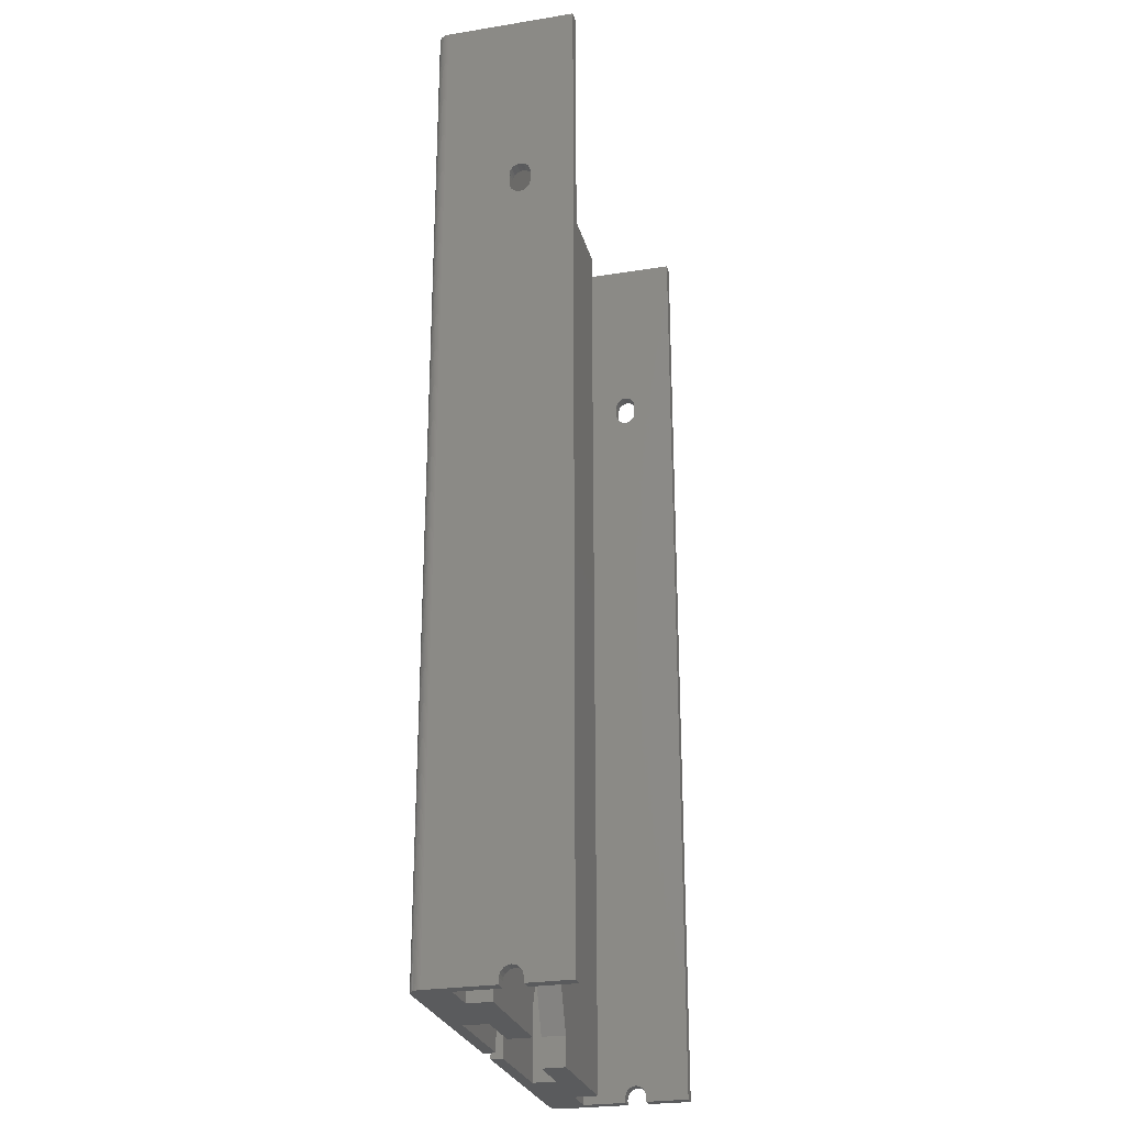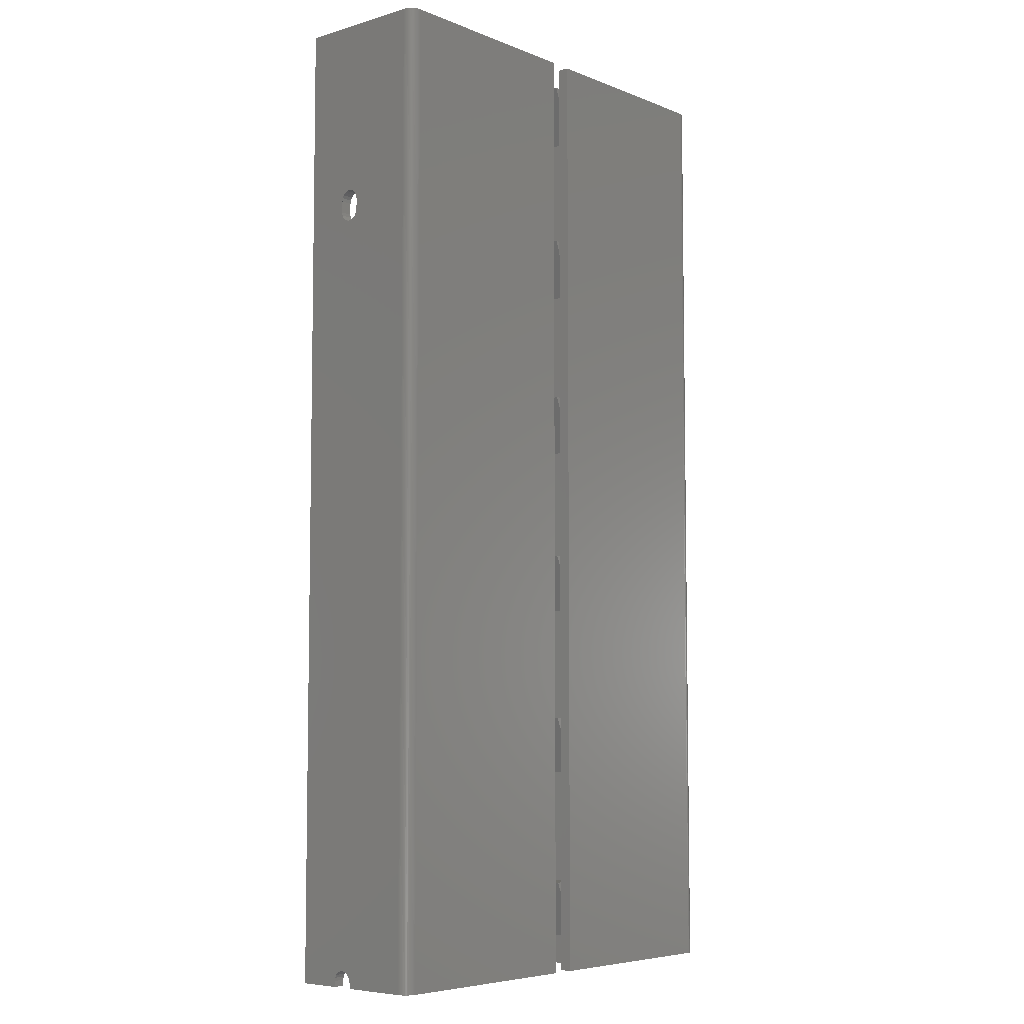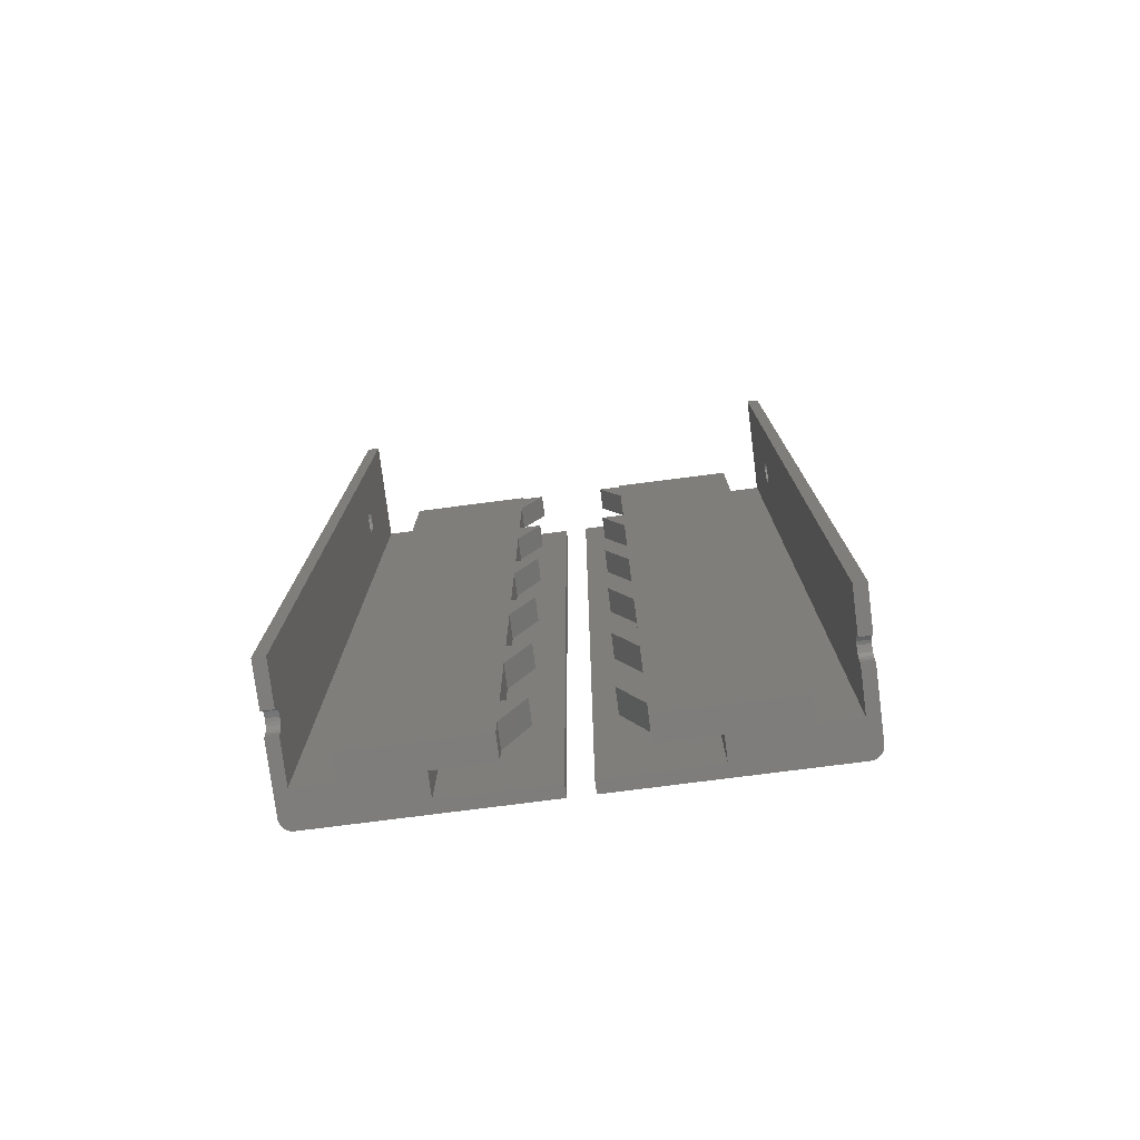
<metadata>
{"format":"stl","ext":"stl","renderer":"f3d","projection":"perspective","resolution":1024,"background":"white","views":[{"elev":-26.2,"azim":104.3,"up":"+Z"},{"elev":-6.2,"azim":-49.1,"up":"+Z"},{"elev":-77.5,"azim":-172.7,"up":"+Z"}]}
</metadata>
<code>
# stl→obj: 360 verts, 720 faces
v 8 40 5
v 4 40 15
v 8 40 15
v 8 36 15
v 4 36 15
v 8 36 5
v 8 36 165
v 8 40 166.4
v 8 40 165
v 8 36 166.4
v 8 36 135
v 8 40 155
v 8 40 135
v 8 36 155
v 8 36 105
v 8 40 125
v 8 40 105
v 8 36 125
v 8 36 75
v 8 40 95
v 8 40 75
v 8 36 95
v 8 36 45
v 8 40 65
v 8 40 45
v 8 36 65
v 8 40 35
v 8 36 35
v 8 36 0
v 8 40 0
v 4 40 45
v 4 36 45
v 4 40 75
v 4 36 75
v 4 40 105
v 4 36 105
v 4 40 135
v 4 36 135
v 4 40 165
v 4 36 165
v 36 30 0
v 29.5 36 0
v 36 36 0
v 17.5 36 0
v 17.5 32 0
v 0 30 0
v 0 32 0
v 38 32 0
v 37.99 31.79 0
v 37.96 31.58 0
v 37.9 31.38 0
v 37.83 31.19 0
v 37.73 31 0
v 37.62 30.82 0
v 37.49 30.66 0
v 37.34 30.51 0
v 37.18 30.38 0
v 37 30.27 0
v 36.81 30.17 0
v 36.62 30.1 0
v 36.42 30.04 0
v 36.21 30.01 0
v 38 43.2 0
v 36 43.2 0
v 29.5 40 0
v 36 46.8 0
v 38 54 0
v 38 46.8 0
v 36 54 0
v 29.5 40 166.4
v 17.5 36 166.4
v 29.5 36 166.4
v 36 36 166.4
v 38 32 166.4
v 38 54 166.4
v 36 30 166.4
v 37.99 31.79 166.4
v 37.96 31.58 166.4
v 37.9 31.38 166.4
v 37.83 31.19 166.4
v 37.73 31 166.4
v 37.62 30.82 166.4
v 37.49 30.66 166.4
v 37.34 30.51 166.4
v 37.18 30.38 166.4
v 37 30.27 166.4
v 36.81 30.17 166.4
v 36.62 30.1 166.4
v 36 54 166.4
v 36.42 30.04 166.4
v 36.21 30.01 166.4
v 17.5 32 166.4
v 0 30 166.4
v 0 32 166.4
v 38 46.66 132.6
v 38 46.8 133.1
v 38 46.75 133.1
v 38 46.8 1
v 38 46.72 1.178
v 38 46.75 1
v 38 46.66 1.541
v 38 46.42 132.1
v 38 46.42 2.029
v 38 46.03 131.7
v 38 46.03 2.416
v 38 45.54 131.4
v 38 45.54 2.664
v 38 45 131.3
v 38 45 2.75
v 38 44.46 131.4
v 38 44.46 2.664
v 38 43.97 131.7
v 38 43.58 132.1
v 38 43.97 2.416
v 38 43.34 132.6
v 38 43.58 2.029
v 38 43.2 133.1
v 38 43.25 133.1
v 38 43.34 1.541
v 38 43.2 1
v 38 43.25 1
v 38 46.8 135.1
v 38 46.66 135.6
v 38 46.75 135.1
v 38 46.42 136.1
v 38 46.03 136.5
v 38 45.54 136.8
v 38 45 136.8
v 38 44.46 136.8
v 38 43.97 136.5
v 38 43.58 136.1
v 38 43.34 135.6
v 38 43.2 135.1
v 38 43.25 135.1
v 36 43.2 1
v 36 43.2 133.1
v 36 46.72 1.18
v 36 46.8 1
v 36 46.75 1
v 36 46.66 1.541
v 36 46.8 133.1
v 36 46.66 132.6
v 36 46.75 133.1
v 36 46.42 2.029
v 36 46.42 132.1
v 36 46.03 2.416
v 36 46.03 131.7
v 36 45.54 2.664
v 36 45.54 131.4
v 36 45 2.75
v 36 45 131.3
v 36 44.46 2.664
v 36 44.46 131.4
v 36 43.97 2.416
v 36 43.97 131.7
v 36 43.58 2.029
v 36 43.58 132.1
v 36 43.34 1.541
v 36 43.34 132.6
v 36 43.25 1
v 36 43.25 133.1
v 36 46.8 135.1
v 36 46.66 135.6
v 36 46.75 135.1
v 36 46.42 136.1
v 36 46.03 136.5
v 36 45.54 136.8
v 36 45 136.8
v 36 44.46 136.8
v 36 43.97 136.5
v 36 43.58 136.1
v 36 43.34 135.6
v 36 43.2 135.1
v 36 43.25 135.1
v -12 40 5
v -12 40 15
v -8 40 15
v -12 36.12 5
v -12 36 5
v -12 36 15
v -12 36.36 15
v -8 36 15
v -12 40 35
v -12 40 45
v -8 40 45
v -12 36.84 35
v -12 36 35
v -12 36 45
v -12 37.08 45
v -8 36 45
v -12 40 65
v -12 40 75
v -8 40 75
v -12 37.56 65
v -12 36 65
v -12 36 75
v -12 37.8 75
v -8 36 75
v -12 40 95
v -12 40 105
v -8 40 105
v -12 38.28 95
v -12 36 95
v -12 36 105
v -12 38.52 105
v -8 36 105
v -12 40 125
v -12 40 135
v -8 40 135
v -12 39 125
v -12 36 125
v -12 36 135
v -12 39.25 135
v -8 36 135
v -12 40 155
v -12 40 165
v -8 40 165
v -12 39.73 155
v -12 36 155
v -12 36 165
v -12 39.97 165
v -8 36 165
v -12 40 166.4
v -21.5 36 166.4
v -12 36 166.4
v -33.5 36 166.4
v -33.5 40 166.4
v -21.5 32 166.4
v -4 30 166.4
v -4 32 166.4
v -40 30 166.4
v -40 36 166.4
v -42 54 166.4
v -40 54 166.4
v -42 32 166.4
v -40.21 30.01 166.4
v -40.42 30.04 166.4
v -40.62 30.1 166.4
v -40.81 30.17 166.4
v -41 30.27 166.4
v -41.18 30.38 166.4
v -41.34 30.51 166.4
v -41.49 30.66 166.4
v -41.62 30.82 166.4
v -41.73 31 166.4
v -41.83 31.19 166.4
v -41.9 31.38 166.4
v -41.96 31.58 166.4
v -41.99 31.79 166.4
v -4 30 0
v -21.5 32 0
v -4 32 0
v -33.5 36 0
v -21.5 36 0
v -40 30 0
v -40 36 0
v -42 32 0
v -40.21 30.01 0
v -40.42 30.04 0
v -40.62 30.1 0
v -40.81 30.17 0
v -41 30.27 0
v -41.18 30.38 0
v -41.34 30.51 0
v -41.49 30.66 0
v -41.62 30.82 0
v -41.73 31 0
v -41.83 31.19 0
v -41.9 31.38 0
v -41.96 31.58 0
v -41.99 31.79 0
v -42 43.2 0
v -40 43.2 0
v -12 40 0
v -12 36 0
v -33.5 40 0
v -42 46.8 0
v -40 54 0
v -40 46.8 0
v -42 54 0
v -42 43.2 1
v -42 43.2 133.1
v -42 46.71 1.251
v -42 46.8 1
v -42 46.75 1
v -42 46.66 1.541
v -42 46.8 133.1
v -42 46.66 132.6
v -42 46.75 133.1
v -42 46.42 2.029
v -42 46.42 132.1
v -42 46.03 2.416
v -42 46.03 131.7
v -42 45.54 2.664
v -42 45.54 131.4
v -42 45 2.75
v -42 45 131.3
v -42 44.46 2.664
v -42 44.46 131.4
v -42 43.97 2.416
v -42 43.97 131.7
v -42 43.58 2.029
v -42 43.58 132.1
v -42 43.34 1.541
v -42 43.34 132.6
v -42 43.25 1
v -42 43.25 133.1
v -42 46.8 135.1
v -42 46.66 135.6
v -42 46.75 135.1
v -42 46.42 136.1
v -42 46.03 136.5
v -42 45.54 136.8
v -42 45 136.8
v -42 44.46 136.8
v -42 43.97 136.5
v -42 43.58 136.1
v -42 43.34 135.6
v -42 43.2 135.1
v -42 43.25 135.1
v -40 46.66 132.6
v -40 46.8 133.1
v -40 46.75 133.1
v -40 46.8 1
v -40 46.71 1.249
v -40 46.75 1
v -40 46.66 1.541
v -40 46.42 132.1
v -40 46.42 2.029
v -40 46.03 131.7
v -40 46.03 2.416
v -40 45.54 131.4
v -40 45.54 2.664
v -40 45 131.3
v -40 45 2.75
v -40 44.46 131.4
v -40 44.46 2.664
v -40 43.97 131.7
v -40 43.58 132.1
v -40 43.97 2.416
v -40 43.34 132.6
v -40 43.58 2.029
v -40 43.2 133.1
v -40 43.25 133.1
v -40 43.34 1.541
v -40 43.2 1
v -40 43.25 1
v -40 46.8 135.1
v -40 46.66 135.6
v -40 46.75 135.1
v -40 46.42 136.1
v -40 46.03 136.5
v -40 45.54 136.8
v -40 45 136.8
v -40 44.46 136.8
v -40 43.97 136.5
v -40 43.58 136.1
v -40 43.34 135.6
v -40 43.2 135.1
v -40 43.25 135.1
f 1 2 3
f 2 4 3
f 4 2 5
f 6 2 1
f 2 6 5
f 7 8 9
f 8 7 10
f 11 12 13
f 12 11 14
f 13 12 9
f 15 16 17
f 16 15 18
f 17 16 13
f 19 20 21
f 20 19 22
f 21 20 17
f 23 24 25
f 24 23 26
f 25 24 21
f 4 27 3
f 27 4 28
f 27 25 3
f 29 1 30
f 1 29 6
f 30 1 3
f 4 5 6
f 27 31 25
f 31 23 25
f 23 31 32
f 28 31 27
f 31 28 32
f 23 32 28
f 24 33 21
f 33 19 21
f 19 33 34
f 26 33 24
f 33 26 34
f 19 34 26
f 20 35 17
f 35 15 17
f 15 35 36
f 22 35 20
f 35 22 36
f 15 36 22
f 16 37 13
f 37 11 13
f 11 37 38
f 18 37 16
f 37 18 38
f 11 38 18
f 12 39 9
f 39 7 9
f 7 39 40
f 14 39 12
f 39 14 40
f 7 40 14
f 41 42 43
f 44 42 45
f 41 45 42
f 46 45 41
f 45 46 47
f 41 48 49
f 41 49 50
f 41 50 51
f 41 51 52
f 41 52 53
f 41 53 54
f 41 54 55
f 41 55 56
f 41 56 57
f 41 57 58
f 41 58 59
f 41 59 60
f 41 60 61
f 41 61 62
f 48 41 43
f 48 43 63
f 63 43 64
f 42 44 65
f 30 44 29
f 44 30 65
f 66 67 68
f 67 66 69
f 70 71 72
f 8 71 70
f 71 8 10
f 73 74 75
f 76 74 73
f 74 76 77
f 77 76 78
f 78 76 79
f 79 76 80
f 80 76 81
f 81 76 82
f 82 76 83
f 83 76 84
f 84 76 85
f 85 76 86
f 86 76 87
f 87 76 88
f 73 75 89
f 88 76 90
f 90 76 91
f 72 76 73
f 92 72 71
f 72 92 76
f 93 92 94
f 92 93 76
f 62 90 91
f 90 62 61
f 61 88 90
f 88 61 60
f 60 87 88
f 87 60 59
f 59 86 87
f 86 59 58
f 58 85 86
f 85 58 57
f 57 84 85
f 84 57 56
f 84 55 83
f 55 84 56
f 83 54 82
f 54 83 55
f 82 53 81
f 53 82 54
f 81 52 80
f 52 81 53
f 80 51 79
f 51 80 52
f 79 50 78
f 50 79 51
f 78 49 77
f 49 78 50
f 77 48 74
f 48 77 49
f 95 96 97
f 96 95 98
f 98 99 100
f 101 98 95
f 98 101 99
f 102 101 95
f 102 103 101
f 104 103 102
f 104 105 103
f 106 105 104
f 106 107 105
f 108 107 106
f 108 109 107
f 110 109 108
f 110 111 109
f 48 110 112
f 110 48 111
f 48 112 113
f 111 48 114
f 48 113 115
f 114 48 116
f 117 115 118
f 48 115 117
f 116 48 119
f 119 120 121
f 96 75 122
f 123 122 75
f 122 123 124
f 75 125 123
f 75 126 125
f 75 127 126
f 75 128 127
f 74 128 75
f 128 74 129
f 129 74 130
f 130 74 131
f 132 133 134
f 74 117 133
f 119 48 120
f 131 74 132
f 74 133 132
f 117 74 48
f 120 48 63
f 75 96 67
f 98 67 96
f 67 98 68
f 67 89 75
f 89 67 69
f 43 135 64
f 135 43 136
f 73 136 43
f 137 138 139
f 140 138 137
f 138 140 141
f 142 141 140
f 141 142 143
f 144 142 140
f 144 145 142
f 146 145 144
f 146 147 145
f 148 147 146
f 148 149 147
f 150 149 148
f 150 151 149
f 152 151 150
f 152 153 151
f 154 153 152
f 154 155 153
f 156 155 154
f 156 157 155
f 158 157 156
f 158 159 157
f 135 158 160
f 158 135 159
f 136 159 135
f 159 136 161
f 138 69 66
f 141 69 138
f 69 141 89
f 162 89 141
f 163 162 164
f 162 163 89
f 165 89 163
f 166 89 165
f 167 89 166
f 168 89 167
f 73 168 169
f 73 169 170
f 73 170 171
f 73 171 172
f 173 172 174
f 168 73 89
f 173 73 172
f 136 73 173
f 43 72 73
f 72 43 42
f 72 65 70
f 65 72 42
f 70 9 8
f 70 13 9
f 70 17 13
f 70 21 17
f 65 21 70
f 21 65 25
f 25 65 3
f 3 65 30
f 7 71 10
f 14 71 7
f 11 71 14
f 18 71 11
f 15 71 18
f 22 71 15
f 19 71 22
f 44 19 26
f 44 26 23
f 44 23 28
f 44 28 4
f 44 4 6
f 44 6 29
f 19 44 71
f 45 71 44
f 71 45 92
f 45 94 92
f 94 45 47
f 46 94 47
f 94 46 93
f 46 76 93
f 76 46 41
f 41 91 76
f 91 41 62
f 175 176 177
f 177 178 175
f 178 177 179
f 180 178 179
f 178 180 181
f 182 179 177
f 180 179 182
f 181 177 176
f 177 181 182
f 182 181 180
f 183 184 185
f 185 186 183
f 186 185 187
f 188 186 187
f 186 188 189
f 190 187 185
f 189 185 184
f 185 189 190
f 190 189 188
f 188 187 190
f 191 192 193
f 193 194 191
f 194 193 195
f 196 194 195
f 194 196 197
f 198 195 193
f 197 193 192
f 193 197 198
f 198 197 196
f 196 195 198
f 199 200 201
f 201 202 199
f 202 201 203
f 204 202 203
f 202 204 205
f 206 203 201
f 205 206 201
f 205 201 200
f 206 205 204
f 204 203 206
f 207 208 209
f 209 210 207
f 210 209 211
f 212 210 211
f 210 212 213
f 214 211 209
f 213 214 209
f 213 209 208
f 214 213 212
f 212 211 214
f 215 216 217
f 217 218 215
f 218 217 219
f 220 218 219
f 218 220 221
f 222 219 217
f 217 220 222
f 221 217 216
f 217 221 220
f 220 219 222
f 223 224 225
f 226 224 227
f 227 224 223
f 228 229 230
f 224 226 228
f 231 226 232
f 228 231 229
f 226 231 228
f 233 232 234
f 232 235 231
f 231 235 236
f 236 235 237
f 237 235 238
f 238 235 239
f 239 235 240
f 240 235 241
f 241 235 242
f 242 235 243
f 243 235 244
f 244 235 245
f 245 235 246
f 246 235 247
f 247 235 248
f 232 233 235
f 248 235 249
f 250 251 252
f 251 253 254
f 255 251 250
f 255 253 251
f 255 256 253
f 257 256 255
f 257 255 258
f 257 258 259
f 257 259 260
f 257 260 261
f 257 261 262
f 257 262 263
f 257 263 264
f 257 264 265
f 257 265 266
f 257 266 267
f 257 267 268
f 257 268 269
f 257 269 270
f 257 270 271
f 272 256 257
f 256 272 273
f 254 274 275
f 276 254 253
f 254 276 274
f 277 278 279
f 278 277 280
f 259 236 237
f 236 259 258
f 260 237 238
f 237 260 259
f 261 238 239
f 238 261 260
f 262 239 240
f 239 262 261
f 263 240 241
f 240 263 262
f 264 241 242
f 241 264 263
f 264 243 265
f 243 264 242
f 265 244 266
f 244 265 243
f 266 245 267
f 245 266 244
f 267 246 268
f 246 267 245
f 268 247 269
f 247 268 246
f 269 248 270
f 248 269 247
f 270 249 271
f 249 270 248
f 271 235 257
f 235 271 249
f 257 281 272
f 281 257 282
f 235 282 257
f 283 284 285
f 286 284 283
f 284 286 287
f 288 287 286
f 287 288 289
f 290 288 286
f 290 291 288
f 292 291 290
f 292 293 291
f 294 293 292
f 294 295 293
f 296 295 294
f 296 297 295
f 298 297 296
f 298 299 297
f 300 299 298
f 300 301 299
f 302 301 300
f 302 303 301
f 304 303 302
f 304 305 303
f 281 304 306
f 304 281 305
f 282 305 281
f 305 282 307
f 284 280 277
f 287 280 284
f 280 287 233
f 308 233 287
f 309 308 310
f 308 309 233
f 311 233 309
f 312 233 311
f 313 233 312
f 314 233 313
f 235 314 315
f 235 315 316
f 235 316 317
f 235 317 318
f 319 318 320
f 314 235 233
f 319 235 318
f 282 235 319
f 278 233 234
f 233 278 280
f 321 322 323
f 322 321 324
f 324 325 326
f 327 324 321
f 324 327 325
f 328 327 321
f 328 329 327
f 330 329 328
f 330 331 329
f 332 331 330
f 332 333 331
f 334 333 332
f 334 335 333
f 336 335 334
f 336 337 335
f 256 336 338
f 336 256 337
f 256 338 339
f 337 256 340
f 256 339 341
f 340 256 342
f 343 341 344
f 256 341 343
f 342 256 345
f 345 346 347
f 322 234 348
f 349 348 234
f 348 349 350
f 234 351 349
f 234 352 351
f 234 353 352
f 234 354 353
f 232 354 234
f 354 232 355
f 355 232 356
f 356 232 357
f 358 359 360
f 232 343 359
f 345 256 346
f 357 232 358
f 232 359 358
f 343 232 256
f 346 256 273
f 234 322 278
f 324 278 322
f 278 324 279
f 253 232 226
f 232 253 256
f 253 227 276
f 227 253 226
f 216 227 223
f 208 227 216
f 200 227 208
f 192 227 200
f 276 192 184
f 276 184 176
f 276 176 274
f 192 276 227
f 223 221 216
f 225 221 223
f 225 213 218
f 225 205 210
f 213 225 210
f 205 225 202
f 225 194 197
f 189 181 186
f 194 225 189
f 189 225 181
f 202 225 197
f 181 225 178
f 221 225 218
f 218 208 215
f 208 218 213
f 210 200 207
f 200 210 205
f 202 192 199
f 192 202 197
f 194 184 191
f 184 194 189
f 186 176 183
f 176 186 181
f 178 274 175
f 178 275 274
f 275 178 225
f 175 274 176
f 208 207 200
f 183 176 184
f 191 184 192
f 192 200 199
f 216 215 208
f 254 225 224
f 225 254 275
f 228 254 224
f 254 228 251
f 252 228 230
f 228 252 251
f 229 252 230
f 252 229 250
f 255 229 231
f 229 255 250
f 258 231 236
f 231 258 255
f 285 324 326
f 324 285 284
f 139 98 100
f 98 139 138
f 281 347 346
f 347 281 306
f 135 121 120
f 121 135 160
f 273 281 346
f 281 273 272
f 63 135 120
f 135 63 64
f 277 324 284
f 324 277 279
f 66 98 138
f 98 66 68
f 285 325 283
f 325 285 326
f 139 99 137
f 99 139 100
f 286 329 290
f 329 286 327
f 140 103 144
f 103 140 101
f 290 331 292
f 331 290 329
f 144 105 146
f 105 144 103
f 298 335 337
f 335 298 296
f 152 109 111
f 109 152 150
f 342 300 340
f 300 342 302
f 116 154 114
f 154 116 156
f 300 337 340
f 337 300 298
f 154 111 114
f 111 154 152
f 283 327 286
f 327 283 325
f 137 101 140
f 101 137 99
f 296 333 335
f 333 296 294
f 150 107 109
f 107 150 148
f 294 331 333
f 331 294 292
f 148 105 107
f 105 148 146
f 347 304 345
f 304 347 306
f 121 158 119
f 158 121 160
f 345 302 342
f 302 345 304
f 119 156 116
f 156 119 158
f 295 334 332
f 334 295 297
f 149 108 106
f 108 149 151
f 291 321 288
f 321 291 328
f 145 95 142
f 95 145 102
f 293 332 330
f 332 293 295
f 147 106 104
f 106 147 149
f 341 307 344
f 307 341 305
f 115 161 118
f 161 115 159
f 339 305 341
f 305 339 303
f 113 159 115
f 159 113 157
f 293 328 291
f 328 293 330
f 147 102 145
f 102 147 104
f 288 323 289
f 323 288 321
f 142 97 143
f 97 142 95
f 299 338 336
f 338 299 301
f 153 112 110
f 112 153 155
f 297 336 334
f 336 297 299
f 151 110 108
f 110 151 153
f 338 303 339
f 303 338 301
f 112 157 113
f 157 112 155
f 310 348 350
f 348 310 308
f 164 122 124
f 122 164 162
f 319 360 359
f 360 319 320
f 173 134 133
f 134 173 174
f 287 323 322
f 323 287 289
f 141 97 96
f 97 141 143
f 307 343 344
f 343 307 282
f 161 117 118
f 117 161 136
f 343 319 359
f 319 343 282
f 117 173 133
f 173 117 136
f 287 348 308
f 348 287 322
f 141 122 162
f 122 141 96
f 314 353 354
f 353 314 313
f 168 127 128
f 127 168 167
f 360 318 358
f 318 360 320
f 134 172 132
f 172 134 174
f 316 355 356
f 355 316 315
f 170 129 130
f 129 170 169
f 309 351 311
f 351 309 349
f 163 125 165
f 125 163 123
f 312 351 352
f 351 312 311
f 166 125 126
f 125 166 165
f 310 349 309
f 349 310 350
f 164 123 163
f 123 164 124
f 315 354 355
f 354 315 314
f 169 128 129
f 128 169 168
f 313 352 353
f 352 313 312
f 167 126 127
f 126 167 166
f 317 356 357
f 356 317 316
f 171 130 131
f 130 171 170
f 358 317 357
f 317 358 318
f 132 171 131
f 171 132 172

</code>
